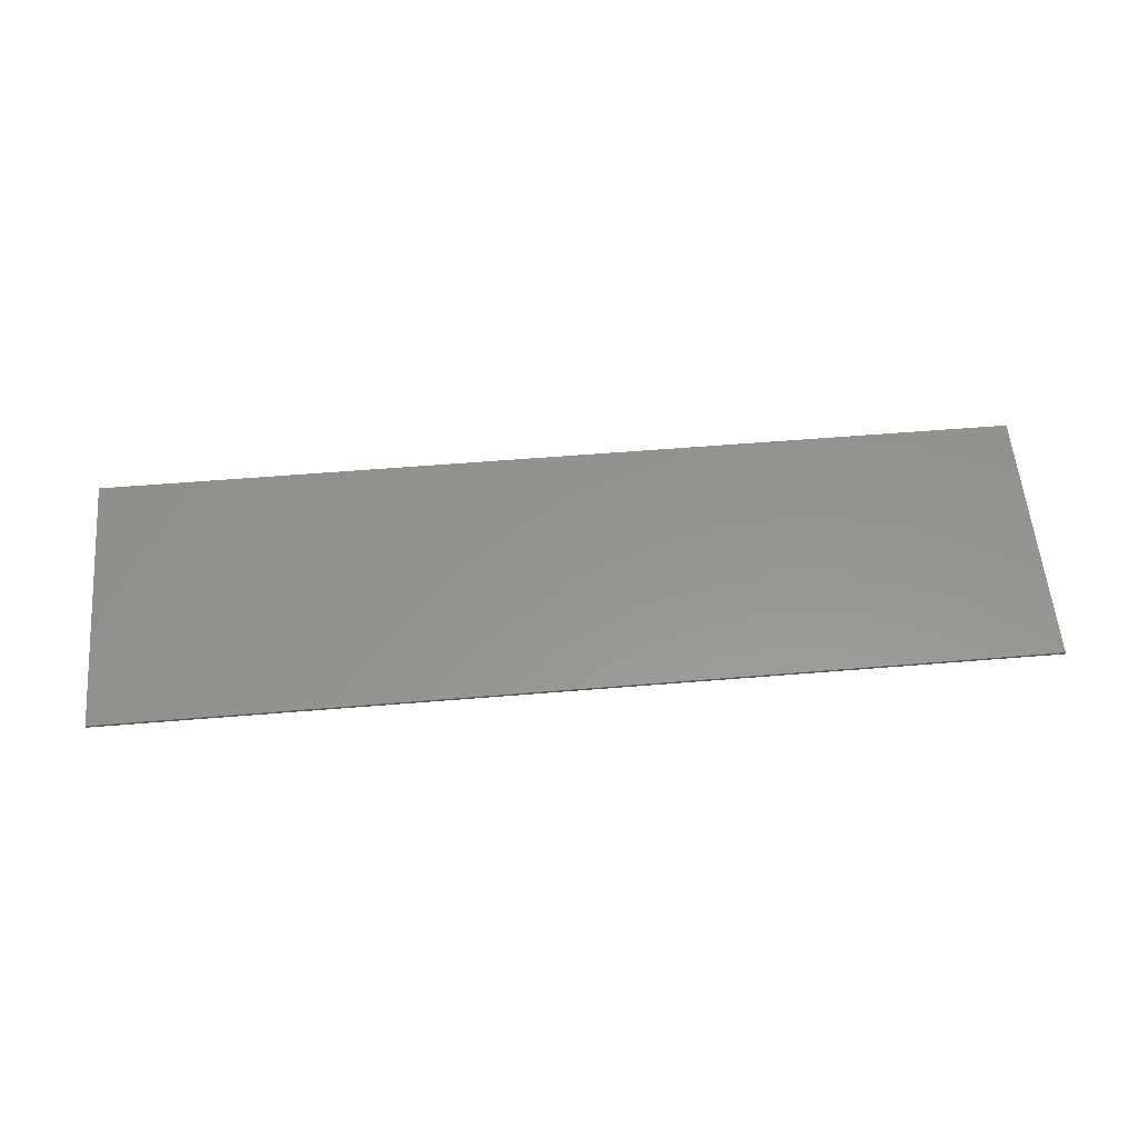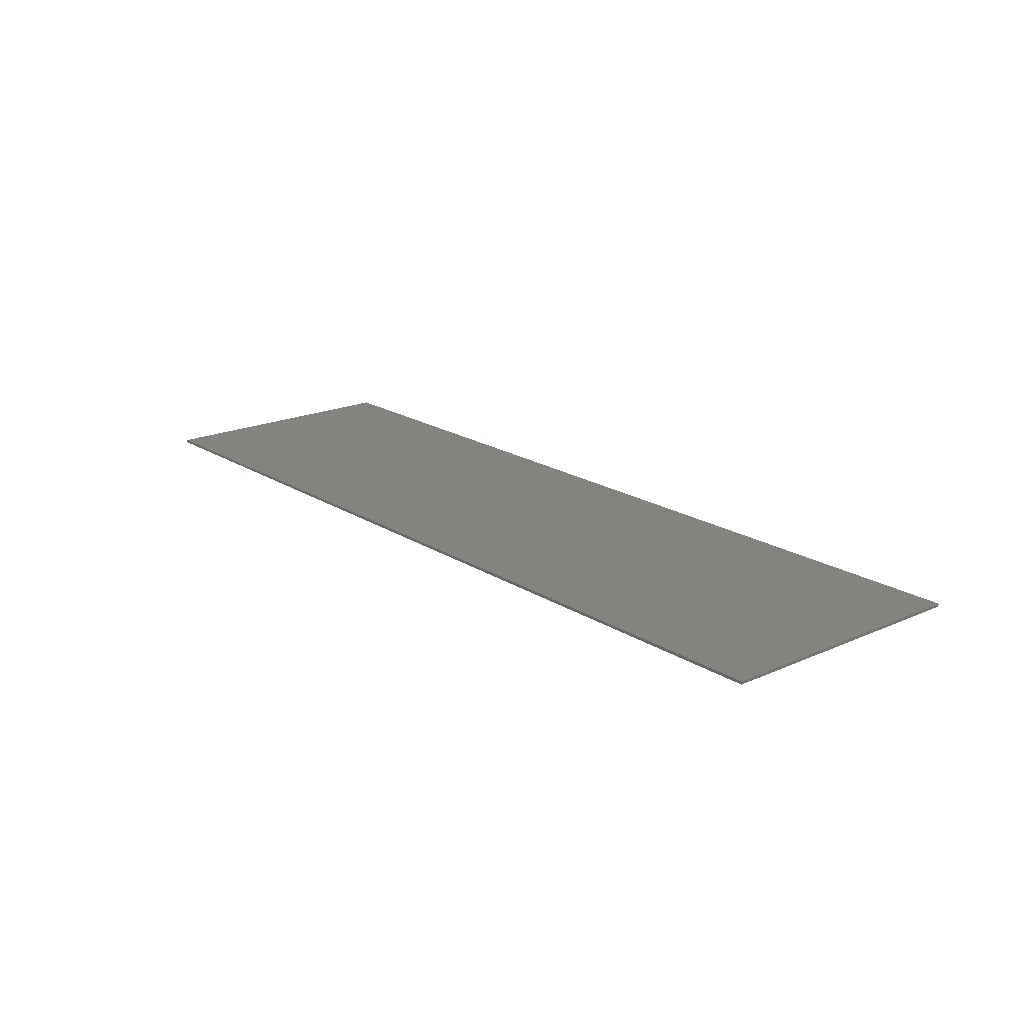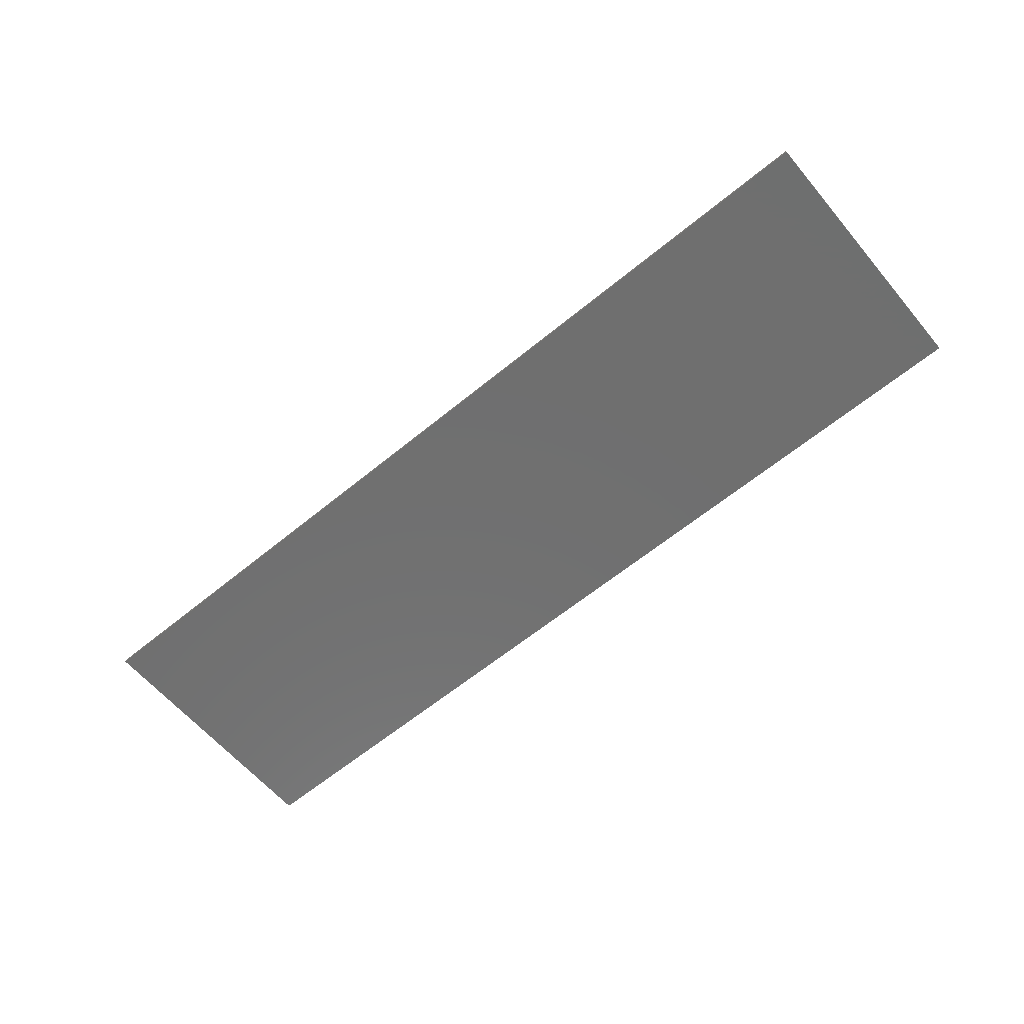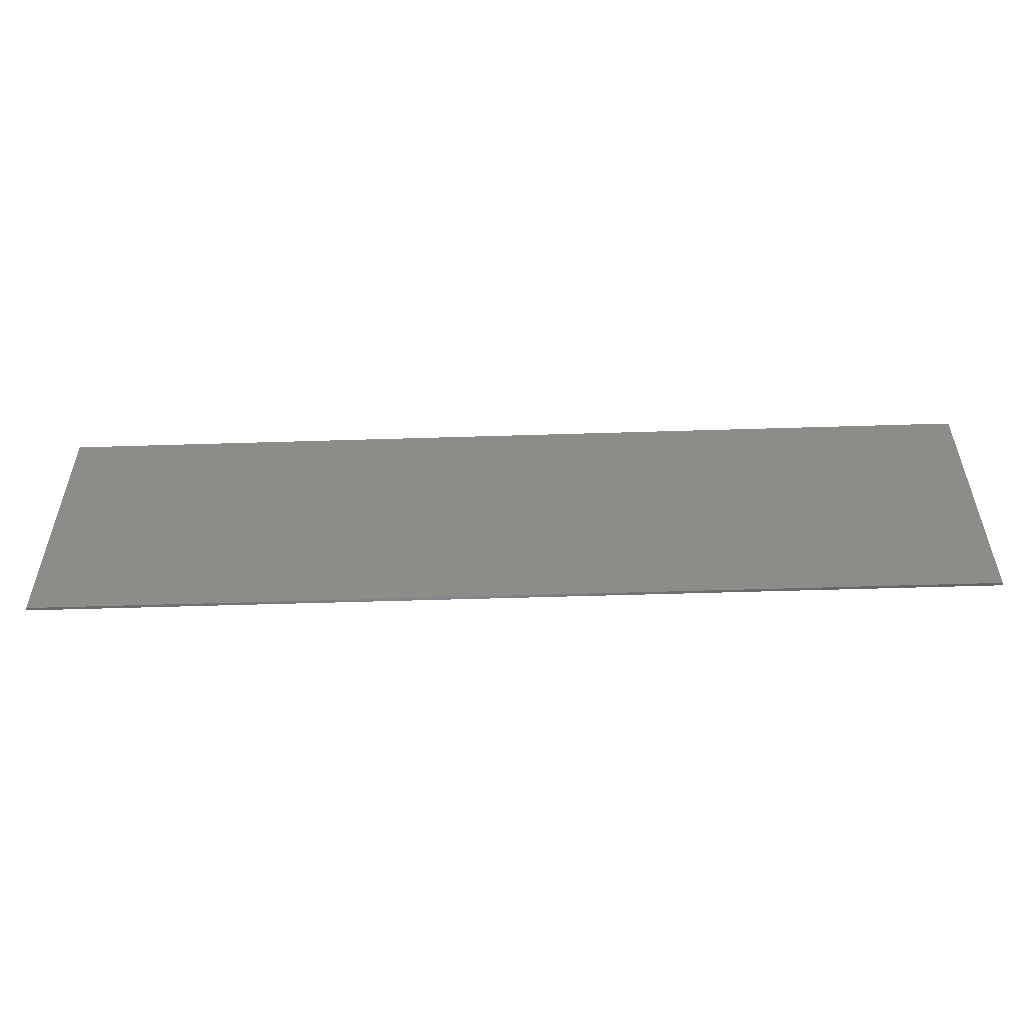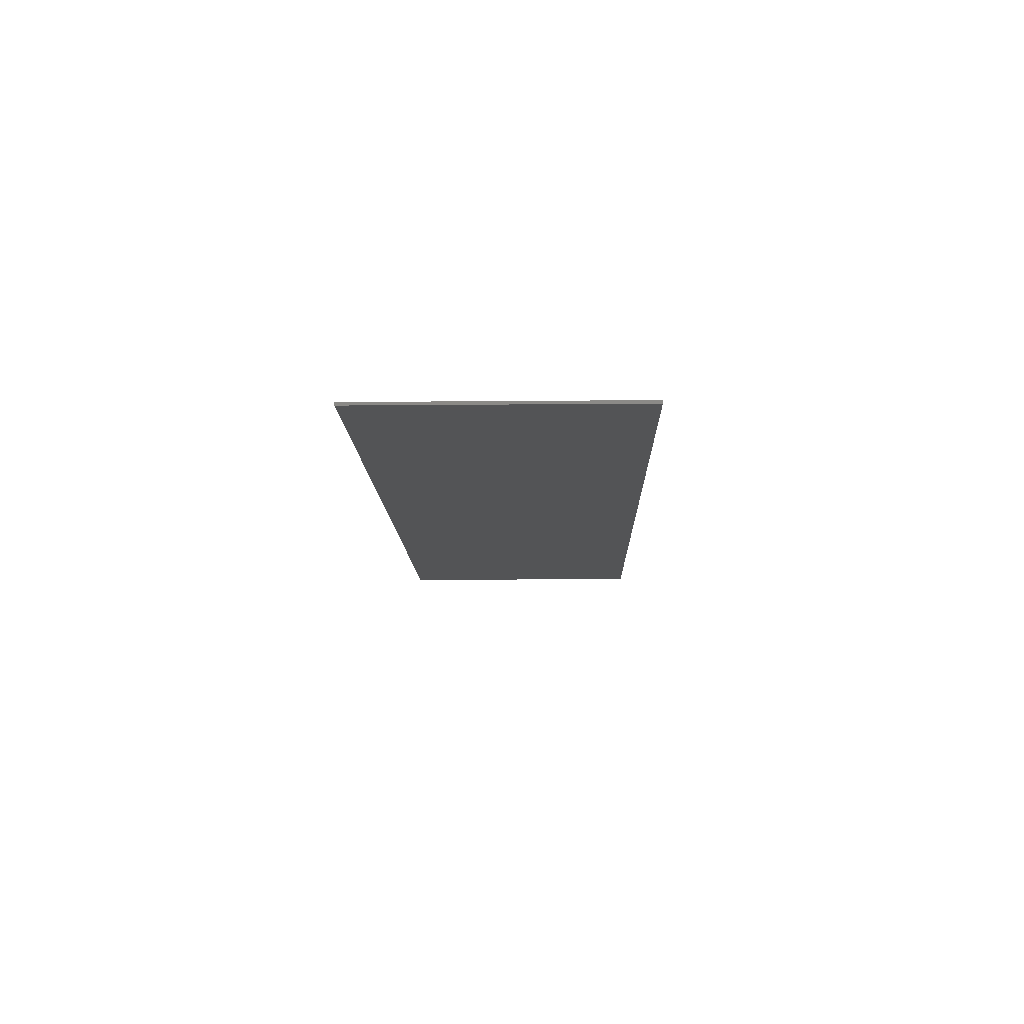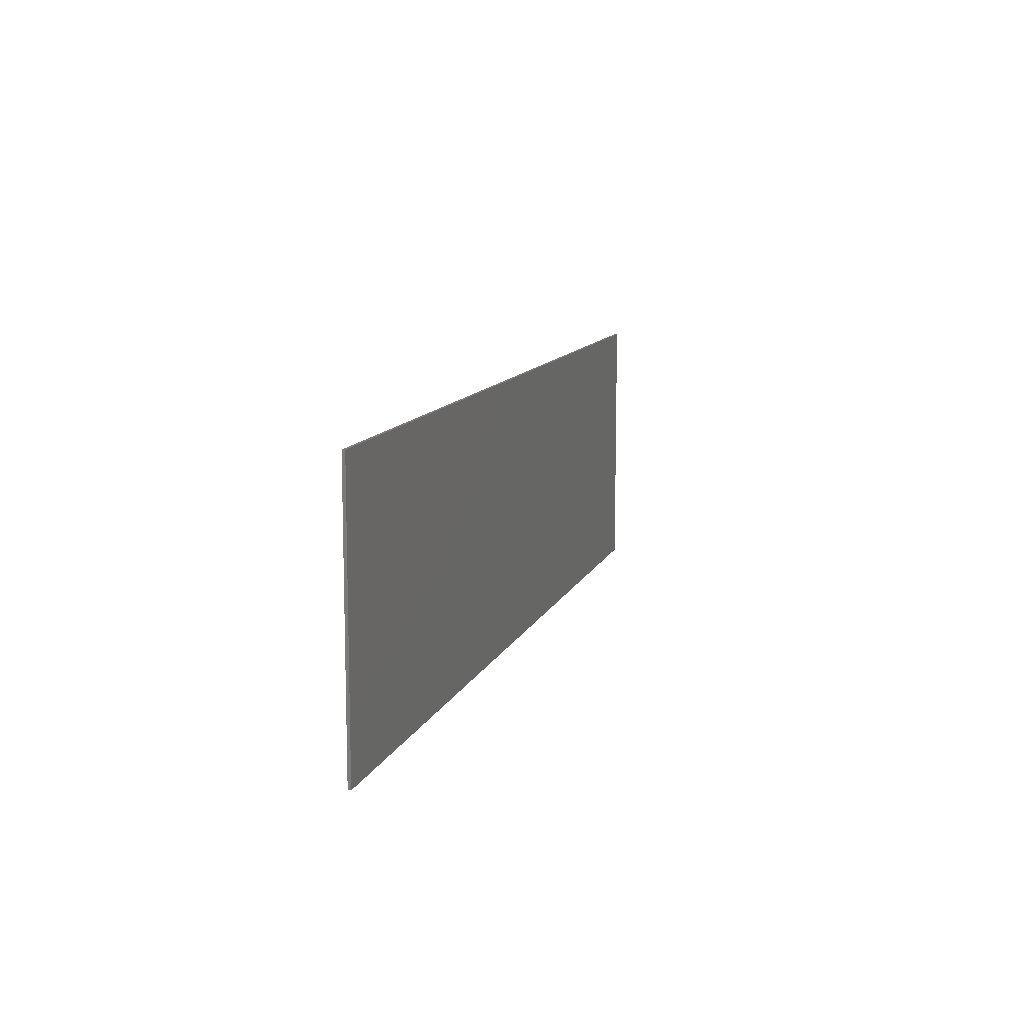
<metadata>
{"format":"stl","ext":"stl","renderer":"f3d","projection":"perspective","resolution":1024,"background":"white","views":[{"elev":57.4,"azim":175.1,"up":"+Y"},{"elev":19.1,"azim":-130.0,"up":"+Y"},{"elev":-61.3,"azim":40.0,"up":"+Y"},{"elev":-53.6,"azim":-178.1,"up":"+Z"},{"elev":-11.2,"azim":-88.6,"up":"+Y"},{"elev":11.1,"azim":106.0,"up":"+Z"}]}
</metadata>
<code>
# stl→obj: 116 verts, 216 faces
v 15.6 0 4.56
v 15.6 0 -4.56
v -15.6 0 -4.56
v -15.6 0 4.56
v -15.6 -0.1 4.56
v 15.6 -0.1 4.56
v -15.6 -0.1 -4.56
v 15.6 -0.1 -4.56
v 10.49 -0.1 3.416
v 0.548 -0.1 1.309
v 2.824 -0.1 1.3
v 15.6 -0.1 0
v 13.62 -0.1 1.3
v 12.09 -0.1 0
v -14.09 -0.1 1.087
v -15.6 -0.1 0
v -12.61 -0.1 0
v 1.285 -0.1 0
v 8.992 -0.1 0
v 7.507 -0.1 1.087
v 11.35 -0.1 1.309
v 9.777 -0.1 1.254
v -11.11 -0.1 3.416
v -0.3124 -0.1 3.416
v 8.801 -0.1 -2.468
v 8.927 -0.1 -1.954
v 1.658 -0.1 -1.954
v 1.781 -0.1 -2.336
v -9.634 -0.1 -1.954
v -12.09 -0.1 -1.954
v -12.8 -0.1 -2.468
v -9.019 -0.1 -2.336
v 15.6 -0.1 -2.606
v 12.58 -0.1 -2.336
v -10.69 -0.1 -1.303
v -10.95 -0.1 -1.137
v -11.18 -0.1 -1.303
v 0.1148 -0.1 -1.303
v -0.1532 -0.1 -1.137
v -0.384 -0.1 -1.303
v 1.45 -0.1 -1.303
v 9.087 -0.1 -1.303
v 9.246 -0.1 -0.6516
v 1.24 -0.1 -0.6516
v -12.35 -0.1 -0.6516
v -15.6 -0.1 -0.6516
v -15.6 -0.1 -1.303
v -12.51 -0.1 -1.303
v 10.65 -0.1 -1.137
v 10.42 -0.1 -1.303
v 10.91 -0.1 -1.303
v 12.25 -0.1 -1.303
v 15.6 -0.1 -1.303
v 15.6 -0.1 -0.6516
v 12.04 -0.1 -0.6516
v -1.999 -0.1 -2.468
v -11.82 -0.1 1.254
v -7.976 -0.1 1.3
v -3.293 -0.1 1.087
v -1.024 -0.1 1.254
v -10.25 -0.1 1.309
v -1.808 -0.1 0
v -9.515 -0.1 0
v 15.6 -0.1 -3.257
v -15.6 -0.1 -3.257
v -15.6 -0.1 -2.606
v -12.67 -0.1 -1.954
v -15.6 -0.1 -1.954
v 12.46 -0.1 -1.954
v 15.6 -0.1 -1.954
v -1.873 -0.1 -1.954
v -9.142 -0.1 -1.954
v 9.512 -0.1 -1.954
v 11.97 -0.1 -1.954
v -1.288 -0.1 -1.954
v 1.166 -0.1 -1.954
v -1.554 -0.1 -0.6516
v -9.56 -0.1 -0.6516
v -9.35 -0.1 -1.303
v -1.713 -0.1 -1.303
v -12.48 -0.1 -1.989
v -13.54 -0.1 0.9276
v -11.65 -0.1 1.032
v -11.09 -0.1 2.838
v -10.41 -0.1 1.076
v 2.281 -0.1 1.103
v 0.8152 -0.1 -0.0912
v 1.086 -0.1 -0.1688
v 1.425 -0.1 -1.88
v -1.676 -0.1 -1.989
v -0.292 -0.1 2.838
v 0.3904 -0.1 1.076
v 12.23 -0.1 -1.88
v 9.124 -0.1 -1.989
v 9.608 -0.1 -0.1612
v 8.062 -0.1 0.9276
v 9.343 -0.1 -0.2576
v 9.95 -0.1 1.032
v 10.51 -0.1 2.838
v 11.19 -0.1 1.076
v 13.08 -0.1 1.103
v 11.89 -0.1 -0.1688
v 11.62 -0.1 -0.0912
v 10.64 -0.1 -0.8552
v -1.192 -0.1 -0.1612
v -2.738 -0.1 0.9276
v -1.457 -0.1 -0.2576
v -0.1632 -0.1 -0.8552
v -9.714 -0.1 -0.1688
v -8.519 -0.1 1.103
v -9.985 -0.1 -0.0912
v -9.375 -0.1 -1.88
v -10.96 -0.1 -0.8552
v -11.99 -0.1 -0.1612
v -12.26 -0.1 -0.2576
v -0.85 -0.1 1.032
f 1 2 3
f 3 4 1
f 5 6 1
f 1 4 5
f 7 5 4
f 4 3 7
f 8 7 3
f 3 2 8
f 6 8 2
f 2 1 6
f 9 10 11
f 12 13 14
f 15 16 17
f 6 13 12
f 15 5 16
f 11 18 19
f 19 20 11
f 21 13 6
f 6 9 21
f 22 9 11
f 11 20 22
f 6 5 23
f 23 24 6
f 10 9 6
f 6 24 10
f 25 26 27
f 27 28 25
f 29 30 31
f 31 32 29
f 25 33 34
f 35 36 37
f 38 39 40
f 41 42 43
f 43 44 41
f 45 46 47
f 47 48 45
f 49 50 51
f 52 53 54
f 54 55 52
f 56 25 28
f 23 5 15
f 15 57 23
f 24 58 59
f 59 60 24
f 58 24 23
f 23 61 58
f 62 59 58
f 58 63 62
f 8 64 65
f 65 7 8
f 66 31 67
f 67 68 66
f 69 34 33
f 33 70 69
f 32 56 71
f 71 72 32
f 73 25 34
f 34 74 73
f 75 56 28
f 28 76 75
f 77 78 79
f 79 80 77
f 56 32 31
f 31 66 56
f 66 33 25
f 25 56 66
f 31 81 67
f 82 83 57
f 57 15 82
f 83 84 23
f 23 57 83
f 84 85 61
f 61 23 84
f 86 87 88
f 88 18 86
f 89 44 88
f 88 87 89
f 27 89 76
f 76 28 27
f 56 90 71
f 91 92 10
f 10 24 91
f 69 93 74
f 74 34 69
f 25 73 94
f 94 95 43
f 43 42 94
f 96 19 97
f 97 95 96
f 96 98 22
f 22 20 96
f 98 99 9
f 9 22 98
f 99 100 21
f 21 9 99
f 100 101 13
f 13 21 100
f 102 14 101
f 101 103 102
f 55 93 52
f 52 93 69
f 43 95 97
f 51 104 49
f 73 50 104
f 104 94 73
f 19 96 20
f 94 26 25
f 42 26 94
f 104 50 49
f 44 89 41
f 40 90 75
f 80 105 77
f 41 89 27
f 62 106 59
f 77 105 107
f 75 90 56
f 38 108 39
f 109 63 110
f 110 111 109
f 78 112 79
f 79 112 72
f 29 32 72
f 72 112 29
f 113 35 29
f 29 112 113
f 35 113 36
f 37 81 30
f 30 81 31
f 48 114 45
f 45 114 115
f 17 82 15
f 58 61 85
f 85 110 58
f 60 59 106
f 106 116 60
f 24 60 116
f 116 91 24
f 11 10 92
f 92 86 11
f 14 13 101
f 102 103 93
f 93 55 102
f 74 93 104
f 104 51 74
f 76 89 108
f 108 38 76
f 39 108 90
f 90 40 39
f 71 90 105
f 105 80 71
f 18 11 86
f 107 105 106
f 106 62 107
f 63 58 110
f 109 111 112
f 112 78 109
f 36 113 81
f 81 37 36
f 67 81 114
f 114 48 67
f 115 114 82
f 82 17 115
f 100 95 94
f 94 104 100
f 85 114 81
f 81 113 85
f 84 83 114
f 114 85 84
f 83 82 114
f 89 87 105
f 105 108 89
f 105 90 108
f 105 92 91
f 91 116 105
f 96 95 100
f 100 98 96
f 86 92 105
f 105 87 86
f 98 100 99
f 105 116 106
f 103 104 93
f 101 100 104
f 104 103 101
f 111 113 112
f 110 85 113
f 113 111 110
f 16 46 45
f 45 115 16
f 12 14 102
f 26 42 41
f 41 27 26
f 51 50 73
f 73 74 51
f 107 109 78
f 78 77 107
f 63 109 107
f 107 62 63
f 115 17 16
f 18 88 97
f 97 19 18
f 88 44 43
f 43 97 88
f 12 102 55
f 55 54 12
f 30 29 35
f 35 37 30
f 80 79 72
f 72 71 80
f 76 38 40
f 40 75 76
f 68 67 48
f 48 47 68
f 53 52 69
f 69 70 53
f 64 33 66
f 66 65 64

</code>
